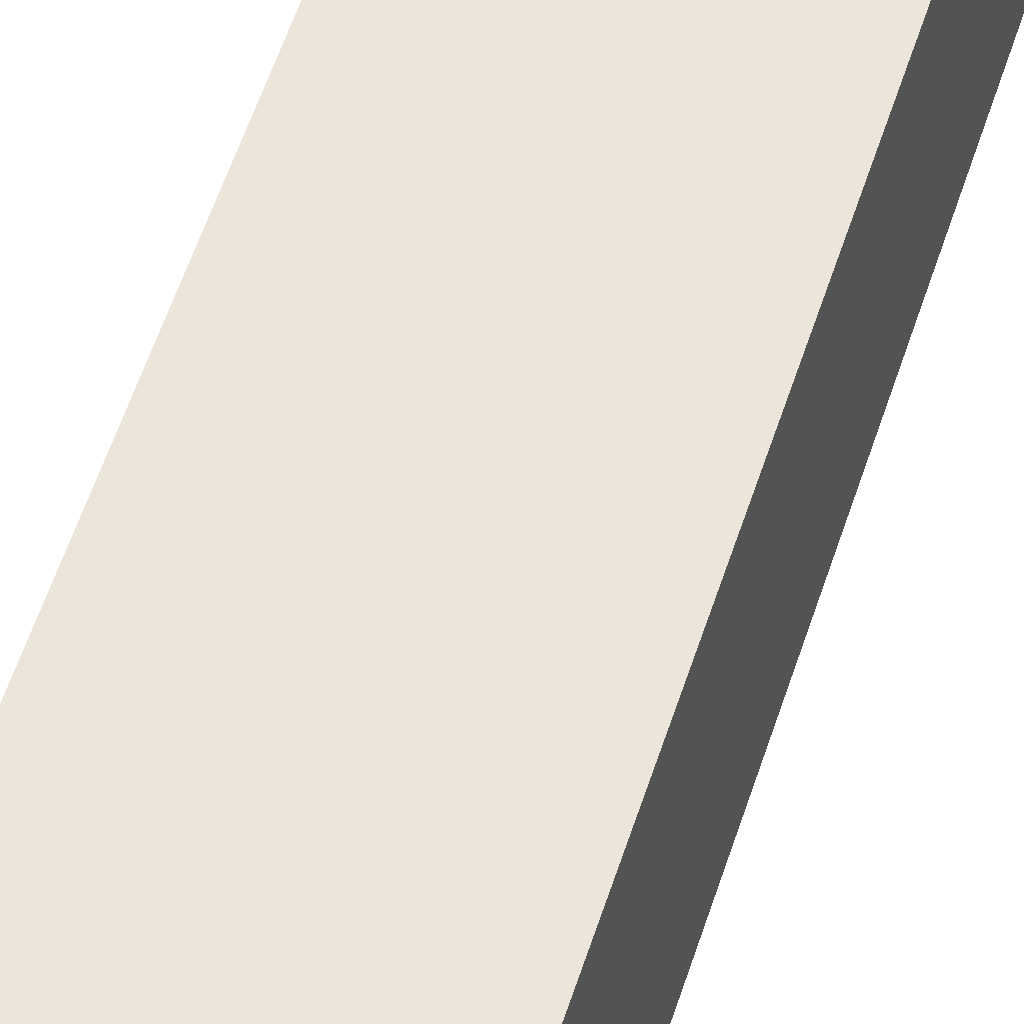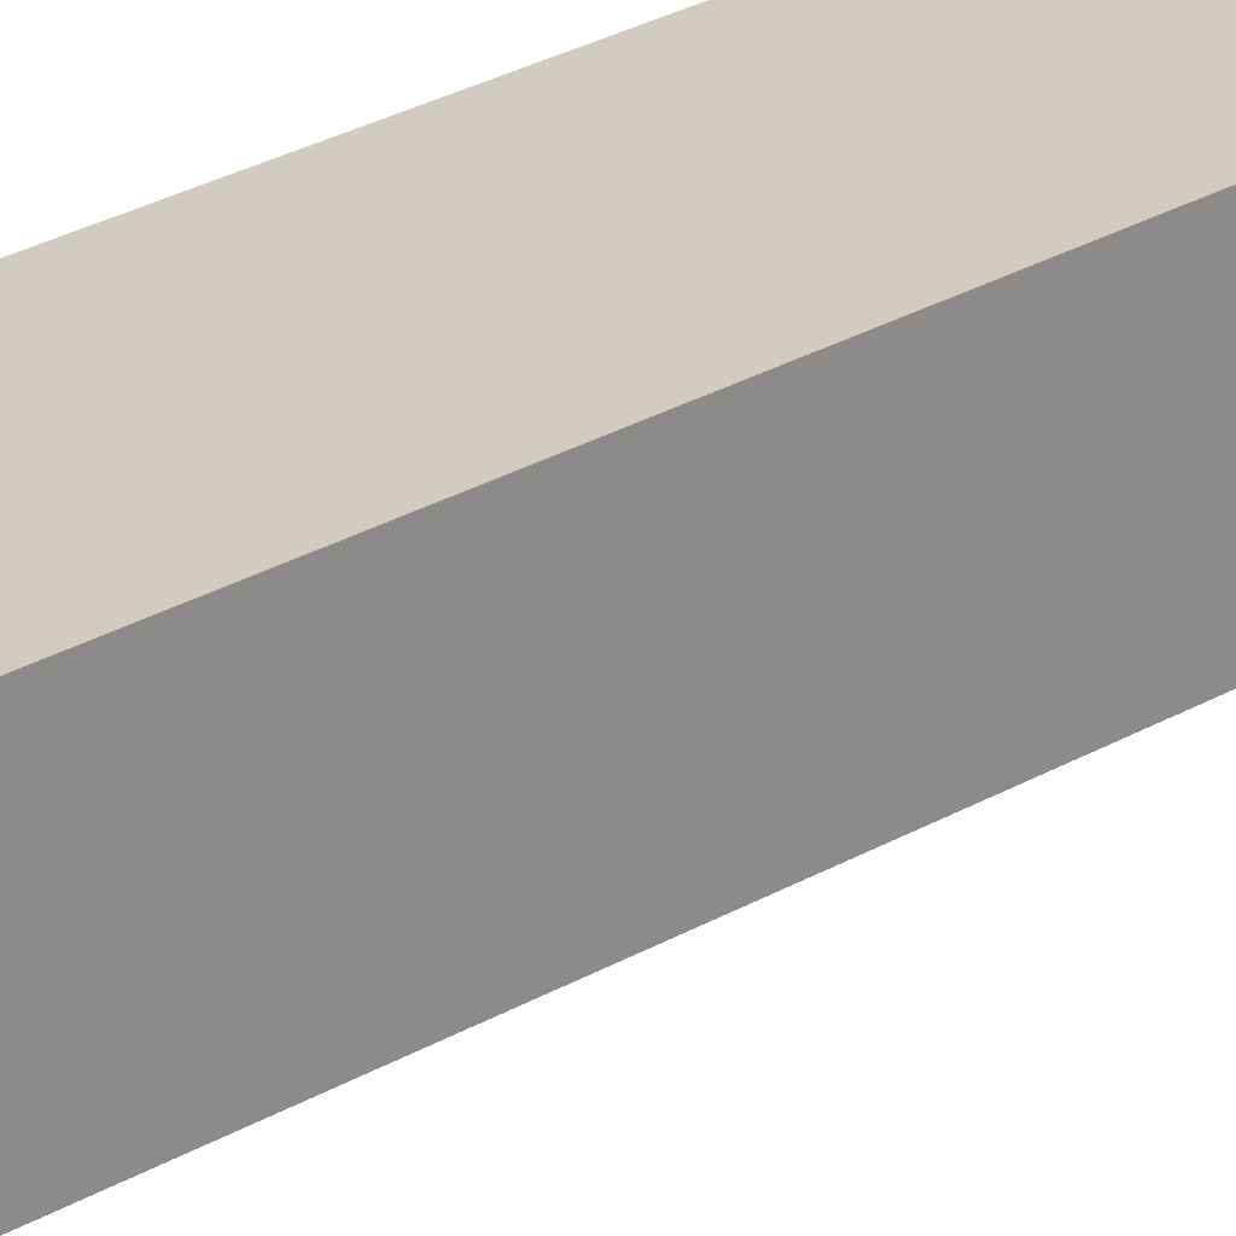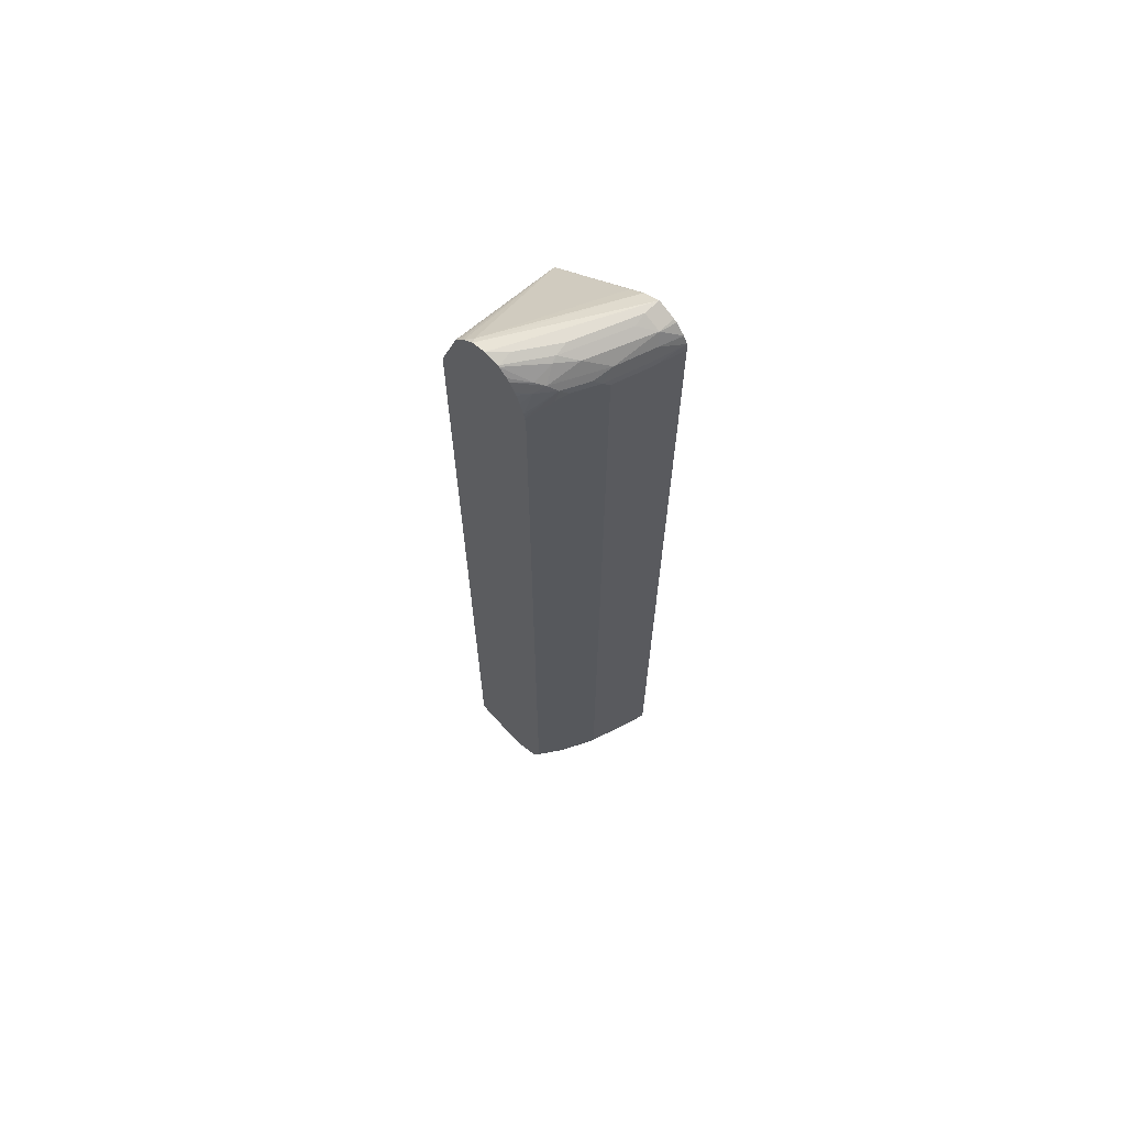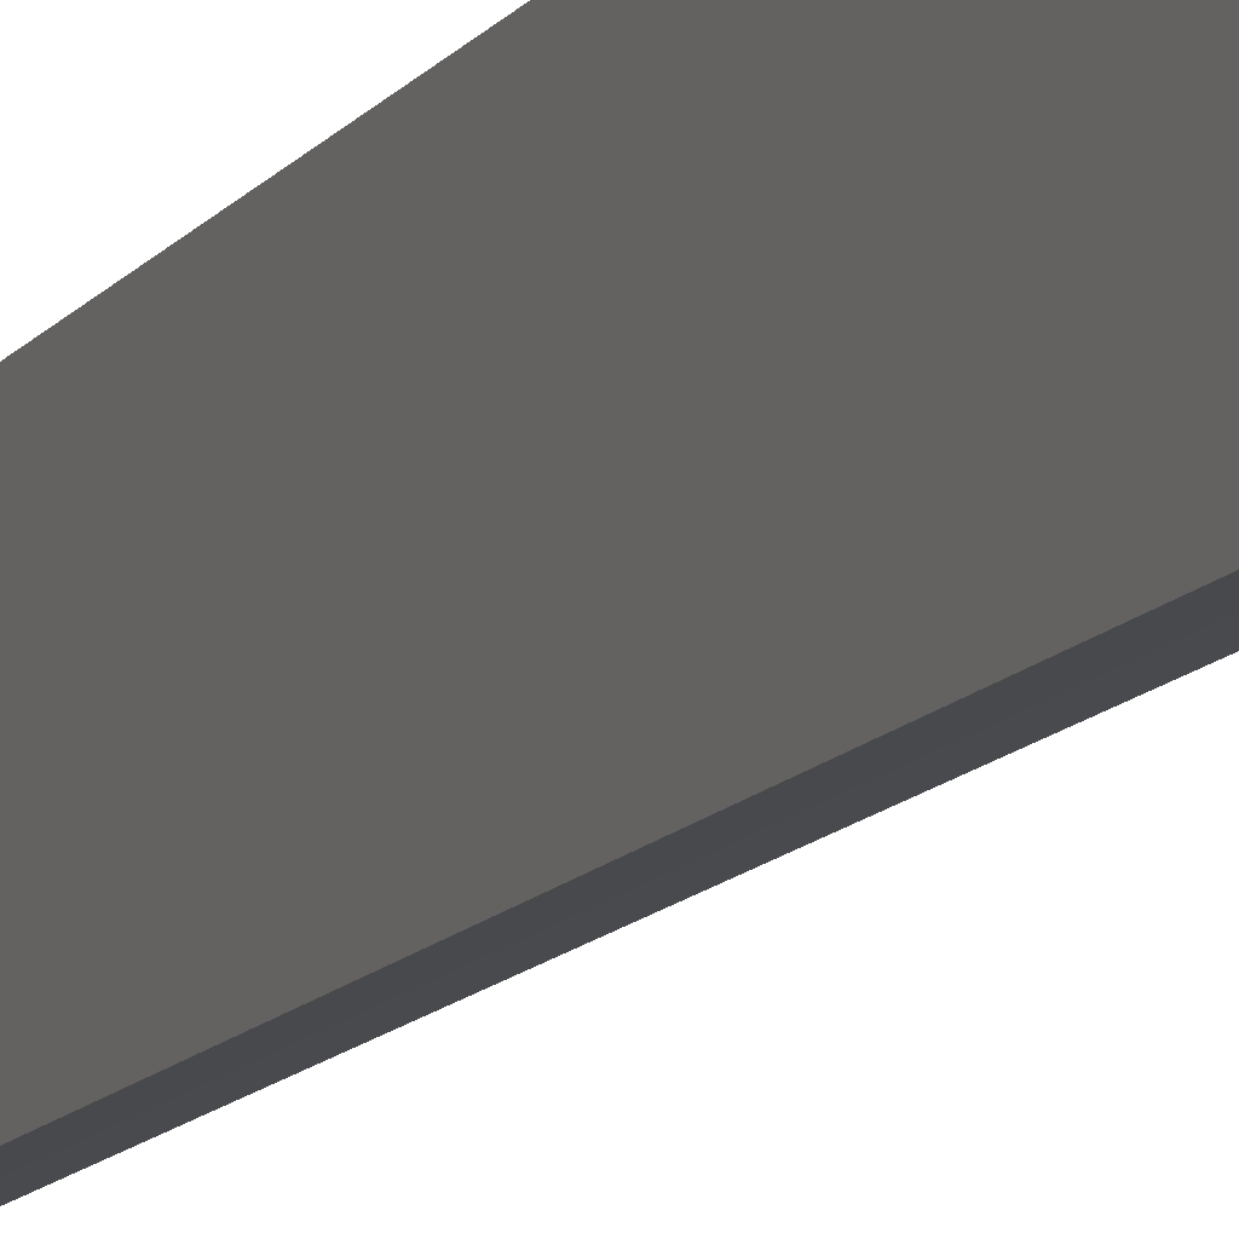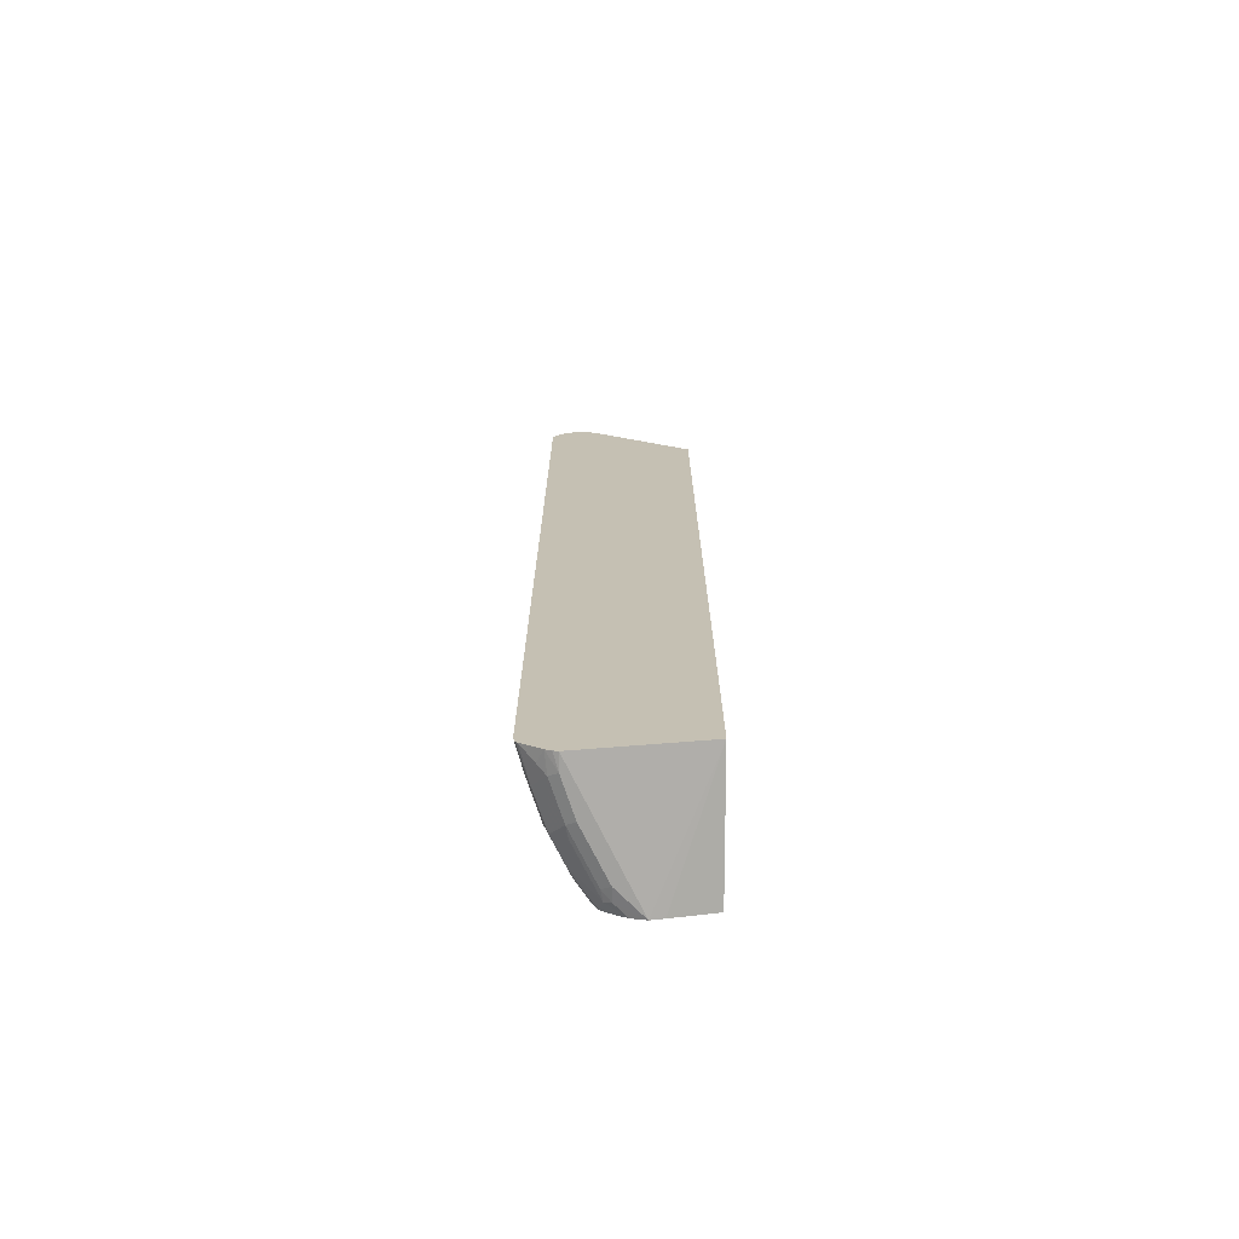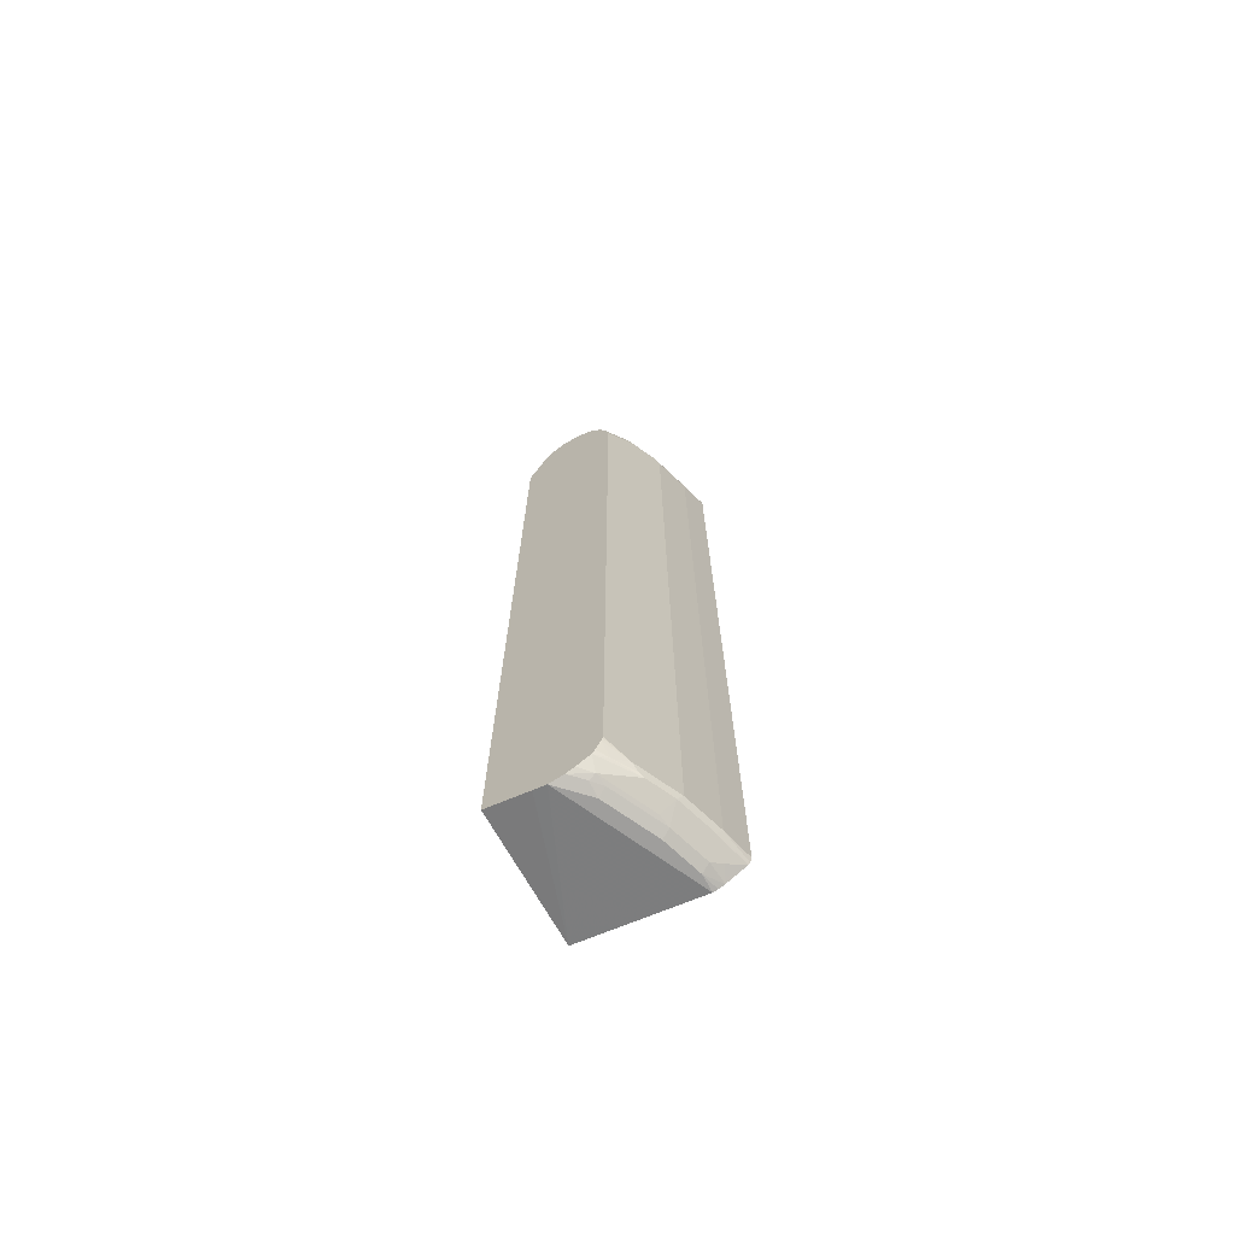
<metadata>
{"format":"obj","ext":"obj","renderer":"f3d","projection":"perspective","resolution":1024,"background":"white","views":[{"elev":47.0,"azim":15.7,"up":"+Z"},{"elev":24.0,"azim":44.5,"up":"+Z"},{"elev":67.2,"azim":135.2,"up":"+Y"},{"elev":-11.3,"azim":-20.6,"up":"+Z"},{"elev":-72.0,"azim":-90.2,"up":"+Y"},{"elev":-71.0,"azim":118.2,"up":"+Y"}]}
</metadata>
<code>
v 0.2968 0.5487 -0.1064
v 0.2968 0.6224 -0.1322
v 0.2908 0.5487 -0.1064
v 0.2968 -0.6374 -0.1064
v 0.2968 0.626 -0.1343
v 0.1257 0.5406 -0.1064
v 0.1257 -0.6224 -0.1064
v 0.2968 -0.6515 -0.162
v 0.2908 0.6306 -0.1393
v 0.2968 0.6401 -0.1461
v 0.2908 0.6471 -0.1556
v 0.127 0.6306 -0.2212
v 0.1257 0.6442 -0.2402
v 0.1257 -0.6553 -0.2621
v 0.2968 -0.6553 -0.1782
v 0.2968 0.6512 -0.1598
v 0.1257 0.6498 -0.2511
v 0.1257 -0.6537 -0.2682
v 0.1474 -0.6553 -0.2621
v 0.2785 -0.6553 -0.1966
v 0.2805 -0.6512 -0.213
v 0.2968 -0.6512 -0.1966
v 0.2968 0.6553 -0.1782
v 0.1257 0.6553 -0.2621
v 0.1257 -0.6505 -0.276
v 0.1966 -0.6553 -0.2457
v 0.1529 -0.6498 -0.273
v 0.2621 -0.6553 -0.213
v 0.2676 -0.6498 -0.2239
v 0.2826 -0.6471 -0.2212
v 0.2968 -0.6471 -0.2048
v 0.2785 0.6553 -0.1966
v 0.2968 0.6512 -0.1967
v 0.1474 0.6553 -0.2621
v 0.1257 0.6442 -0.2839
v 0.1257 -0.634 -0.3011
v 0.142 -0.6442 -0.2839
v 0.202 -0.6498 -0.2566
v 0.1693 -0.6333 -0.2894
v 0.2184 -0.6333 -0.273
v 0.2968 -0.6456 -0.2076
v 0.2171 -0.6471 -0.2539
v 0.2512 -0.6333 -0.2566
v 0.2968 -0.6342 -0.2247
v 0.2293 0.6553 -0.2293
v 0.2949 0.6512 -0.1986
v 0.2457 0.6512 -0.2314
v 0.2968 0.6501 -0.1991
v 0.1638 0.6512 -0.2641
v 0.1474 0.6442 -0.2839
v 0.1257 0.6412 -0.2881
v 0.1257 -0.6311 -0.3035
v 0.1638 -0.6224 -0.2949
v 0.2129 -0.6224 -0.2785
v 0.2252 -0.6306 -0.2703
v 0.258 -0.6306 -0.2539
v 0.2826 -0.6306 -0.2375
v 0.2968 -0.6283 -0.2283
v 0.2539 0.6471 -0.2334
v 0.2293 0.6442 -0.2512
v 0.2968 0.6408 -0.21
v 0.2785 0.6347 -0.2314
v 0.2048 0.6306 -0.2744
v 0.1556 0.6306 -0.2908
v 0.1257 0.6278 -0.2997
v 0.1257 -0.6233 -0.3055
v 0.1257 -0.6224 -0.3057
v 0.1638 0.606 -0.2949
v 0.2968 -0.606 -0.2365
v 0.2457 -0.6224 -0.2621
v 0.2129 0.606 -0.2785
v 0.2676 -0.6224 -0.2512
v 0.2968 -0.6137 -0.2342
v 0.2703 0.6306 -0.2416
v 0.2968 0.6368 -0.2139
v 0.2621 0.6224 -0.2519
v 0.2293 0.6224 -0.2682
v 0.2211 0.6142 -0.2744
v 0.172 0.6142 -0.2908
v 0.1257 0.6172 -0.305
v 0.1257 0.606 -0.3057
v 0.2968 -0.6091 -0.2358
v 0.2968 0.5733 -0.2365
v 0.2457 0.606 -0.2621
v 0.2839 0.6224 -0.2348
v 0.2968 0.6243 -0.2217
v 0.2676 0.606 -0.2512
v 0.2539 0.6142 -0.258
v 0.2968 0.5927 -0.2334
v 0.2949 0.5897 -0.2355
v 0.2968 0.5838 -0.2352
v 0.2968 0.6205 -0.2237
v 0.2968 0.6081 -0.2283
f 48 62 59
f 46 48 59
f 46 59 47
f 47 59 60
f 47 60 50
f 47 50 49
f 48 61 62
f 44 57 58
f 50 60 63
f 53 67 81
f 50 64 65
f 50 65 51
f 52 66 53
f 53 66 67
f 43 57 44
f 53 81 68
f 53 68 71
f 53 71 54
f 54 69 70
f 50 63 64
f 43 56 57
f 39 52 53
f 40 55 43
f 54 70 55
f 30 40 43
f 30 42 40
f 30 43 44
f 30 44 41
f 32 33 46
f 32 46 47
f 32 47 45
f 33 48 46
f 34 45 47
f 34 47 49
f 34 49 50
f 35 50 51
f 36 52 39
f 36 39 37
f 38 40 42
f 39 53 54
f 39 54 40
f 40 54 55
f 43 55 56
f 54 71 83
f 85 86 92
f 55 70 72
f 71 88 84
f 71 84 83
f 72 82 73
f 74 85 76
f 75 86 85
f 76 87 88
f 76 88 78
f 76 78 77
f 76 85 89
f 76 89 90
f 76 90 91
f 76 91 87
f 83 84 88
f 83 88 87
f 83 87 91
f 85 92 93
f 85 93 89
f 89 91 90
f 30 41 31
f 71 78 88
f 54 83 69
f 69 72 70
f 68 78 71
f 55 72 56
f 56 72 57
f 57 72 73
f 57 73 58
f 59 62 74
f 59 74 60
f 60 74 63
f 61 75 62
f 62 75 74
f 63 74 76
f 63 76 77
f 63 77 78
f 63 78 79
f 63 79 64
f 64 79 80
f 64 80 65
f 68 81 80
f 68 80 79
f 68 79 78
f 69 82 72
f 29 42 30
f 74 75 85
f 27 40 38
f 1 61 48
f 1 33 23
f 1 23 16
f 1 16 10
f 1 10 5
f 1 5 2
f 2 5 6
f 2 6 3
f 4 7 8
f 5 9 6
f 5 10 9
f 6 9 10
f 6 10 11
f 6 11 12
f 6 12 13
f 6 13 17
f 6 17 24
f 6 24 35
f 6 35 51
f 1 75 61
f 6 51 65
f 1 86 75
f 1 93 92
f 1 2 3
f 1 3 6
f 1 6 7
f 1 7 4
f 1 4 8
f 1 8 15
f 1 15 22
f 1 22 31
f 1 31 41
f 1 41 44
f 1 44 58
f 1 58 73
f 1 73 82
f 1 82 69
f 1 69 83
f 1 83 91
f 29 38 42
f 1 91 89
f 1 89 93
f 1 92 86
f 6 65 80
f 1 48 33
f 6 81 67
f 19 25 27
f 19 27 38
f 19 38 26
f 20 28 21
f 21 28 29
f 21 29 30
f 21 30 22
f 22 30 31
f 23 32 45
f 18 25 19
f 23 45 34
f 23 33 32
f 24 34 50
f 24 50 35
f 25 36 37
f 25 37 27
f 26 38 29
f 26 29 28
f 6 80 81
f 27 39 40
f 23 34 24
f 16 24 17
f 27 37 39
f 15 21 22
f 16 23 24
f 6 66 52
f 6 52 36
f 6 36 25
f 6 25 18
f 6 18 14
f 6 14 7
f 7 14 15
f 7 15 8
f 10 16 11
f 6 67 66
f 11 13 12
f 13 16 17
f 14 18 19
f 14 19 26
f 14 26 28
f 14 28 20
f 14 20 15
f 15 20 21
f 11 16 13

</code>
